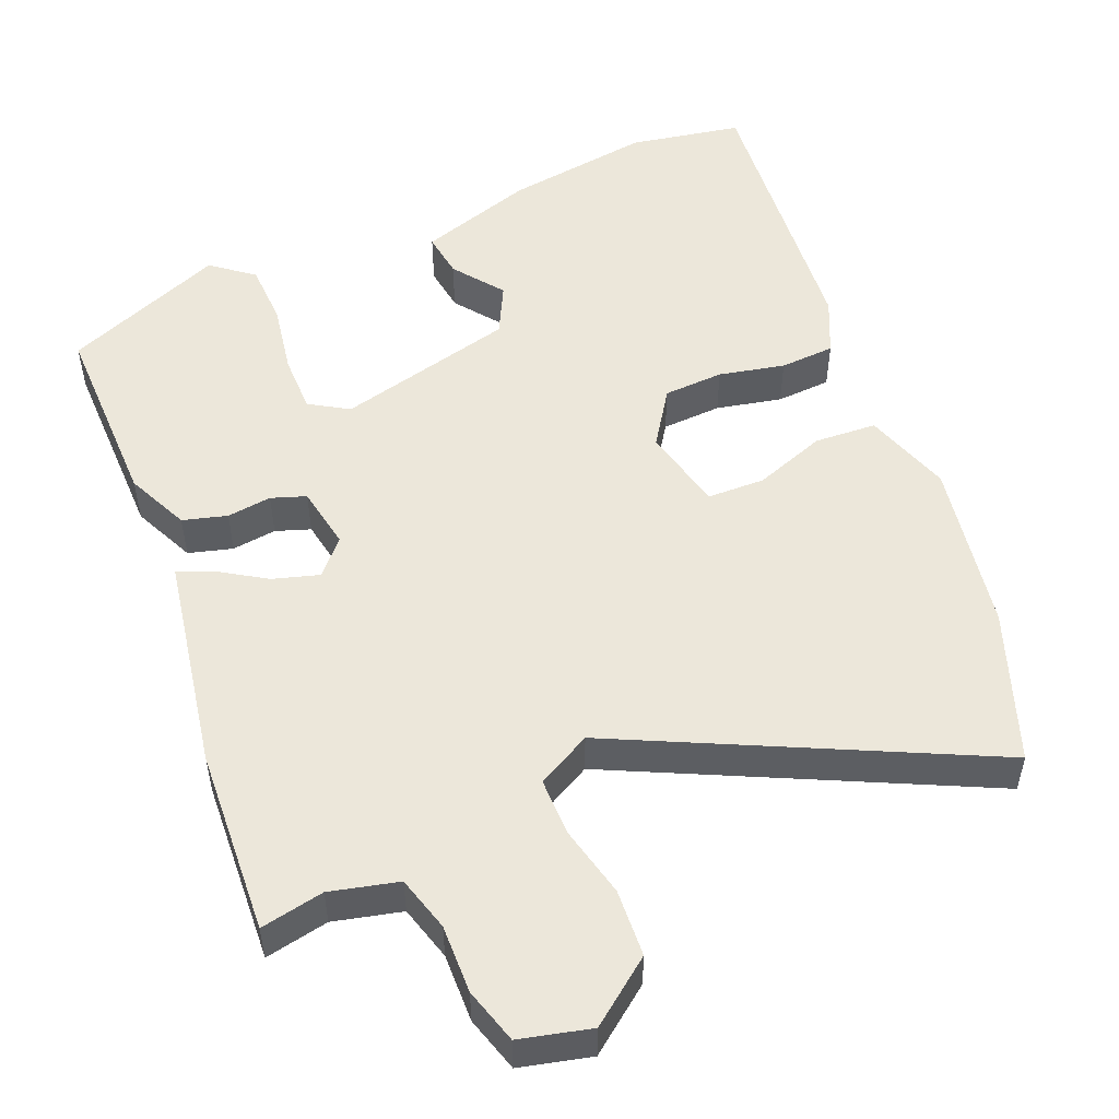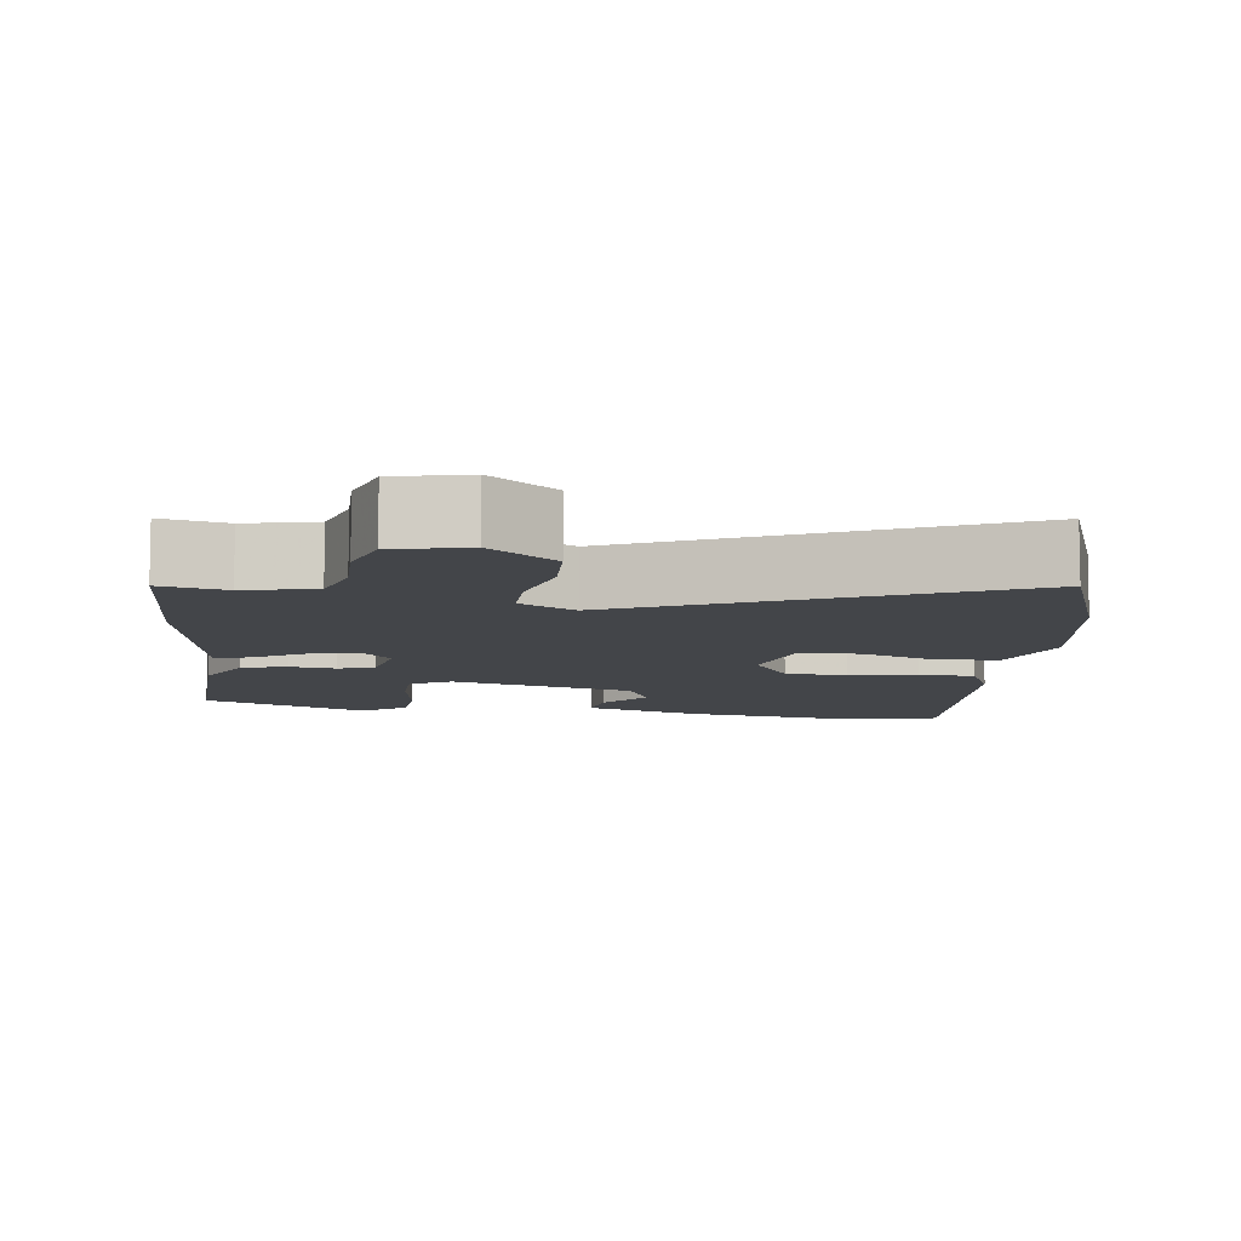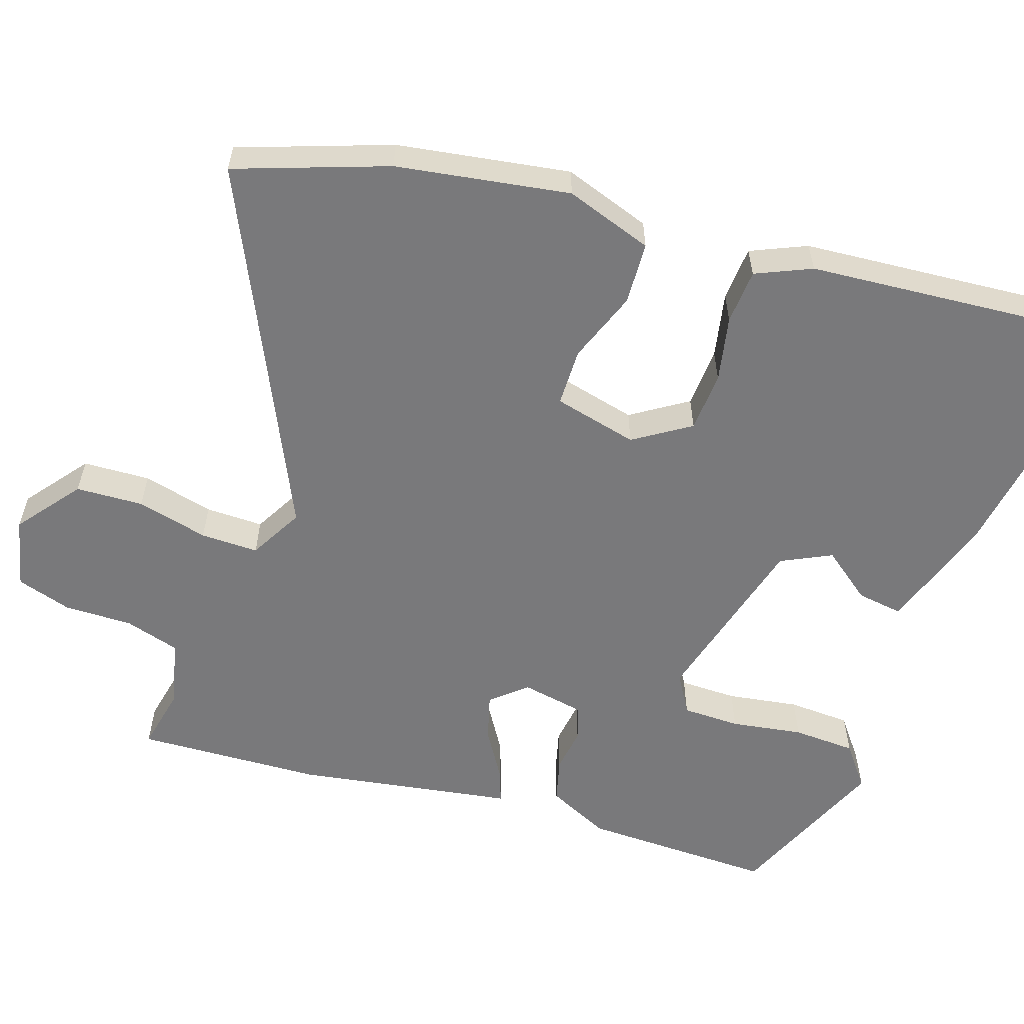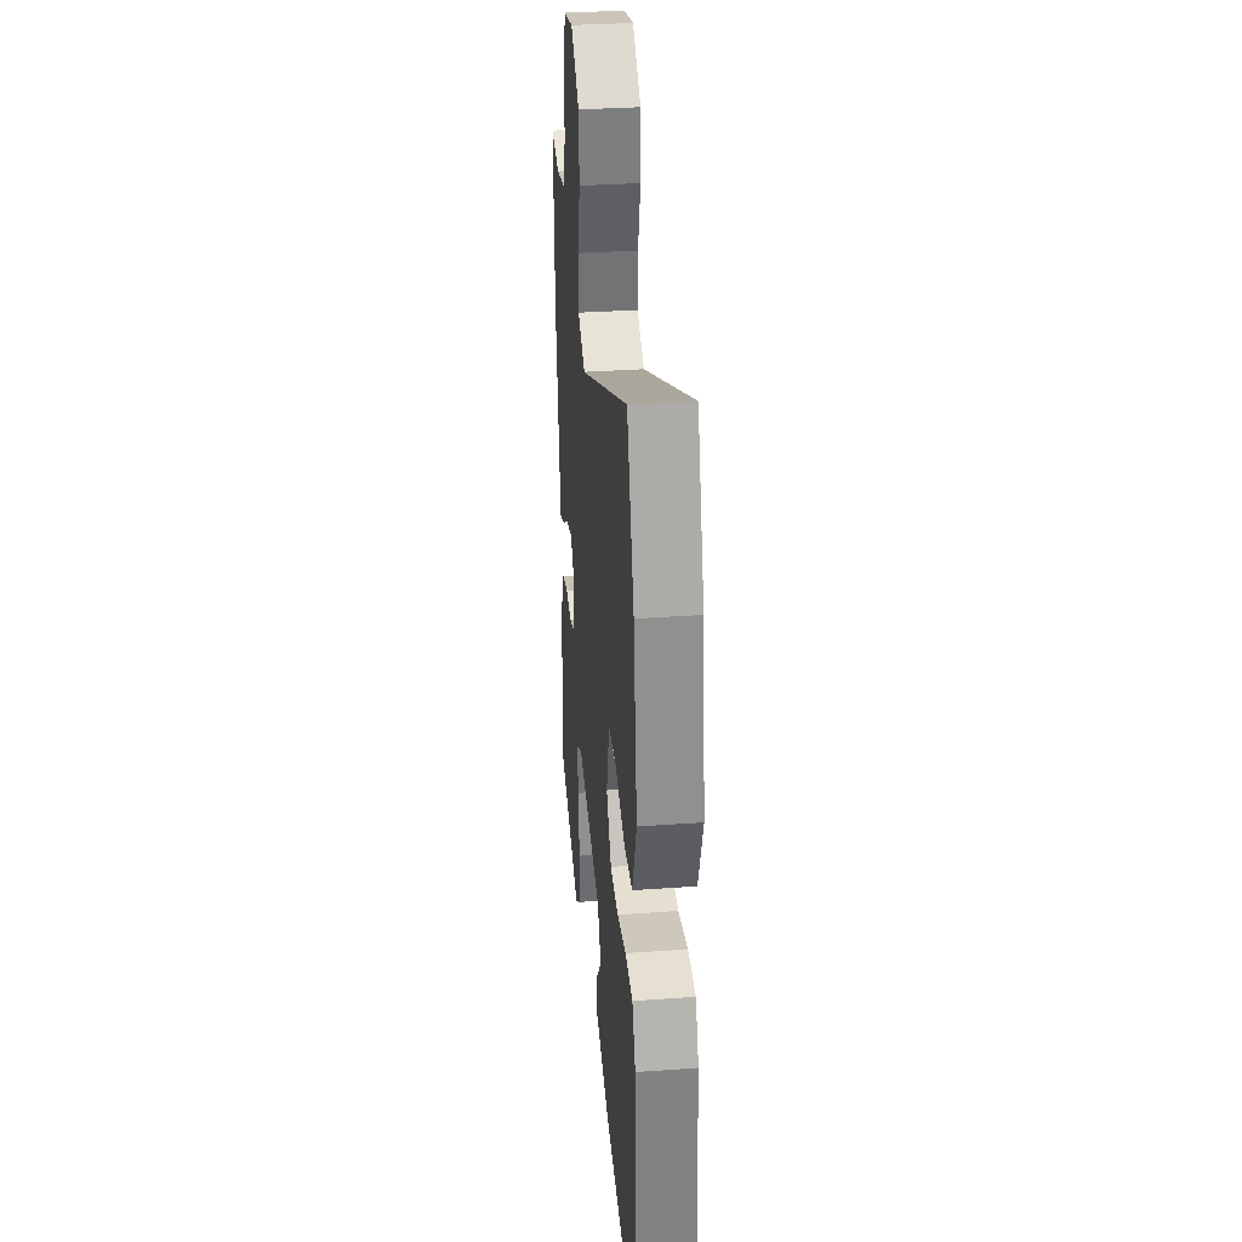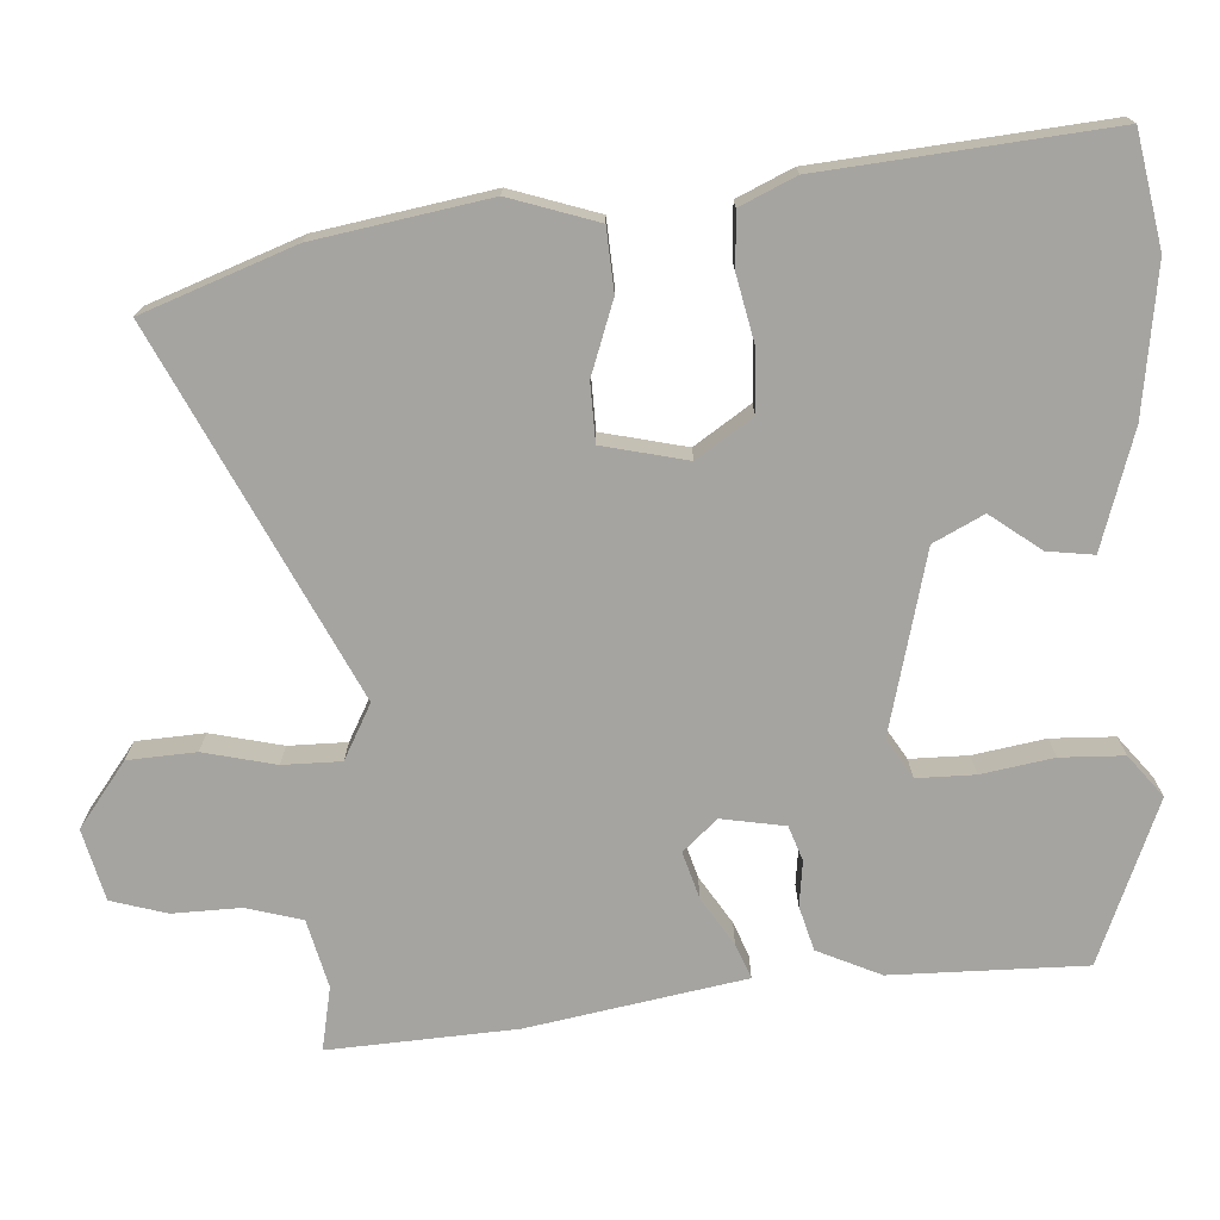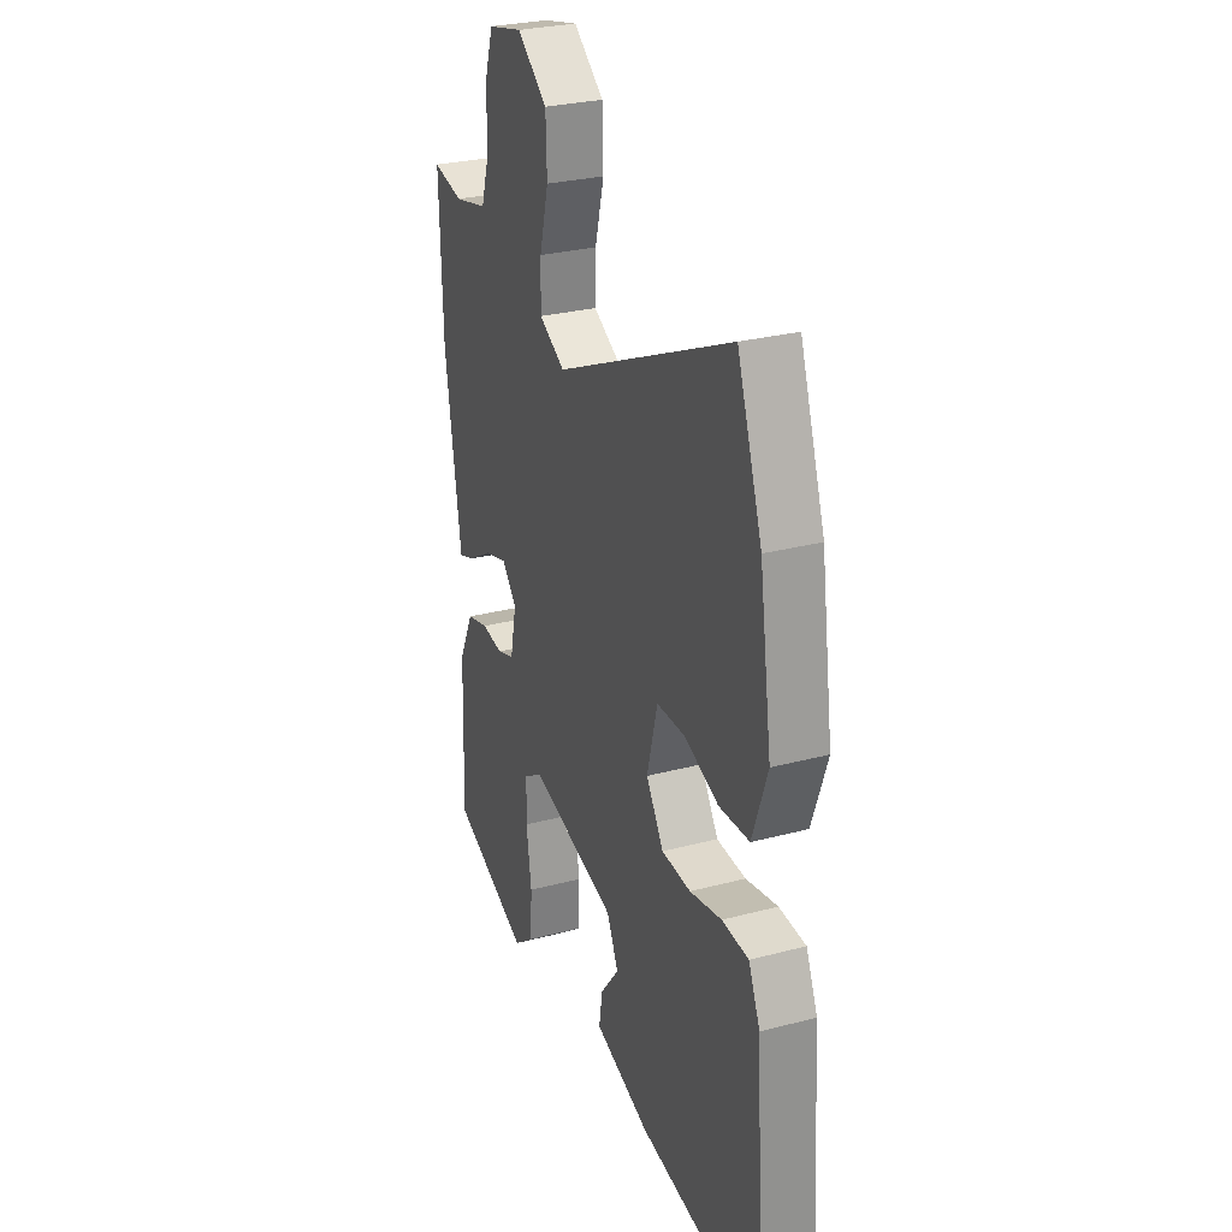
<metadata>
{"format":"obj","ext":"obj","renderer":"f3d","projection":"perspective","resolution":1024,"background":"white","views":[{"elev":52.0,"azim":-21.2,"up":"+Y"},{"elev":-8.6,"azim":-6.9,"up":"+Y"},{"elev":-57.9,"azim":72.3,"up":"+Y"},{"elev":33.0,"azim":84.3,"up":"+Z"},{"elev":-73.4,"azim":94.9,"up":"+Y"},{"elev":28.0,"azim":68.0,"up":"+Z"}]}
</metadata>
<code>
v 0.441 0.07 0.674
v 0.51 0.07 0.47
v 0.544 0.07 0.237
v 0.502 0.07 0.12
v 0.418 0.07 0.117
v 0.322 0.07 0.154
v 0.244 0.07 0.154
v 0.215 0.07 0.041
v 0.263 0.07 -0.035
v 0.344 0.07 -0.041
v 0.433 0.07 -0.024
v 0.507 0.07 -0.03
v 0.539 0.07 -0.105
v 0.564 0.07 -0.49
v 0.412 0.07 -0.514
v 0.215 0.07 -0.481
v 0.06 0.07 -0.427
v 0.07 0.07 -0.365
v 0.122 0.07 -0.299
v 0.09 0.07 -0.231
v -0.15 0.07 -0.164
v -0.203 0.07 -0.195
v -0.205 0.07 -0.273
v -0.191 0.07 -0.37
v -0.196 0.07 -0.455
v -0.253 0.07 -0.498
v -0.469 0.07 -0.404
v -0.46 0.07 -0.144
v -0.419 0.07 -0.06
v -0.359 0.07 -0.045
v -0.299 0.07 -0.054
v -0.252 0.07 -0.039
v -0.235 0.07 0.046
v -0.275 0.07 0.093
v -0.338 0.07 0.076
v -0.403 0.07 0.037
v -0.45 0.07 0.02
v -0.457 0.07 0.068
v -0.494 0.07 0.312
v -0.502 0.07 0.563
v -0.417 0.07 0.544
v -0.325 0.07 0.564
v -0.302 0.07 0.638
v -0.302 0.07 0.73
v -0.278 0.07 0.804
v -0.182 0.07 0.825
v -0.098 0.07 0.758
v -0.095 0.07 0.667
v -0.12 0.07 0.571
v -0.122 0.07 0.493
v -0.05 0.07 0.452
v 0.441 0 0.674
v 0.51 0 0.47
v 0.544 0 0.237
v 0.502 0 0.12
v 0.418 0 0.117
v 0.322 0 0.154
v 0.244 0 0.154
v 0.215 0 0.041
v 0.263 0 -0.035
v 0.344 0 -0.041
v 0.433 0 -0.024
v 0.507 0 -0.03
v 0.539 0 -0.105
v 0.564 0 -0.49
v 0.412 0 -0.514
v 0.215 0 -0.481
v 0.06 0 -0.427
v 0.07 0 -0.365
v 0.122 0 -0.299
v 0.09 0 -0.231
v -0.15 0 -0.164
v -0.203 0 -0.195
v -0.205 0 -0.273
v -0.191 0 -0.37
v -0.196 0 -0.455
v -0.253 0 -0.498
v -0.469 0 -0.404
v -0.46 0 -0.144
v -0.419 0 -0.06
v -0.359 0 -0.045
v -0.299 0 -0.054
v -0.252 0 -0.039
v -0.235 0 0.046
v -0.275 0 0.093
v -0.338 0 0.076
v -0.403 0 0.037
v -0.45 0 0.02
v -0.457 0 0.068
v -0.494 0 0.312
v -0.502 0 0.563
v -0.417 0 0.544
v -0.325 0 0.564
v -0.302 0 0.638
v -0.302 0 0.73
v -0.278 0 0.804
v -0.182 0 0.825
v -0.098 0 0.758
v -0.095 0 0.667
v -0.12 0 0.571
v -0.122 0 0.493
v -0.05 0 0.452
f 46 47 48 49
f 46 49 50
f 43 44 45 46
f 42 43 46 50
f 41 42 50 51
f 38 39 40 41
f 35 36 37 38
f 34 35 38 41
f 33 34 41 51
f 28 29 30 31
f 28 31 32
f 27 28 32
f 26 27 32
f 23 24 25 26
f 22 23 26 32
f 21 22 32 33
f 16 17 18 19
f 16 19 20
f 15 16 20
f 14 15 20
f 13 14 20
f 10 11 12 13
f 9 10 13 20
f 8 9 20 21
f 3 4 5 6
f 3 6 7
f 2 3 7
f 1 2 7
f 51 1 7
f 21 33 51
f 7 8 21 51
f 100 99 98 97
f 101 100 97
f 97 96 95 94
f 101 97 94 93
f 102 101 93 92
f 92 91 90 89
f 89 88 87 86
f 92 89 86 85
f 102 92 85 84
f 82 81 80 79
f 83 82 79
f 83 79 78
f 83 78 77
f 77 76 75 74
f 83 77 74 73
f 84 83 73 72
f 70 69 68 67
f 71 70 67
f 71 67 66
f 71 66 65
f 71 65 64
f 64 63 62 61
f 71 64 61 60
f 72 71 60 59
f 57 56 55 54
f 58 57 54
f 58 54 53
f 58 53 52
f 58 52 102
f 102 84 72
f 102 72 59 58
f 1 52 53 2
f 2 53 54 3
f 3 54 55 4
f 4 55 56 5
f 5 56 57 6
f 6 57 58 7
f 7 58 59 8
f 8 59 60 9
f 9 60 61 10
f 10 61 62 11
f 11 62 63 12
f 12 63 64 13
f 13 64 65 14
f 14 65 66 15
f 15 66 67 16
f 16 67 68 17
f 17 68 69 18
f 18 69 70 19
f 19 70 71 20
f 20 71 72 21
f 21 72 73 22
f 22 73 74 23
f 23 74 75 24
f 24 75 76 25
f 25 76 77 26
f 26 77 78 27
f 27 78 79 28
f 28 79 80 29
f 29 80 81 30
f 30 81 82 31
f 31 82 83 32
f 32 83 84 33
f 33 84 85 34
f 34 85 86 35
f 35 86 87 36
f 36 87 88 37
f 37 88 89 38
f 38 89 90 39
f 39 90 91 40
f 40 91 92 41
f 41 92 93 42
f 42 93 94 43
f 43 94 95 44
f 44 95 96 45
f 45 96 97 46
f 46 97 98 47
f 47 98 99 48
f 48 99 100 49
f 49 100 101 50
f 50 101 102 51
f 51 102 52 1

</code>
